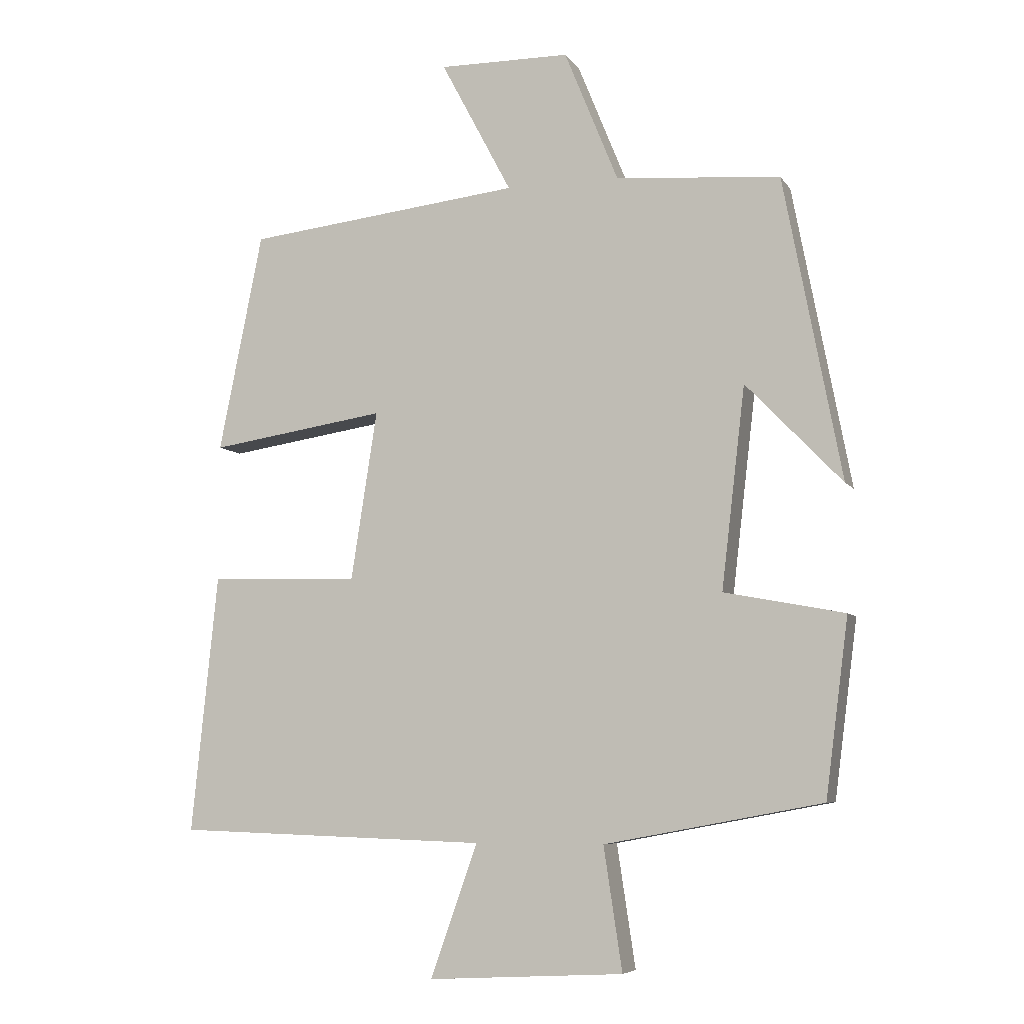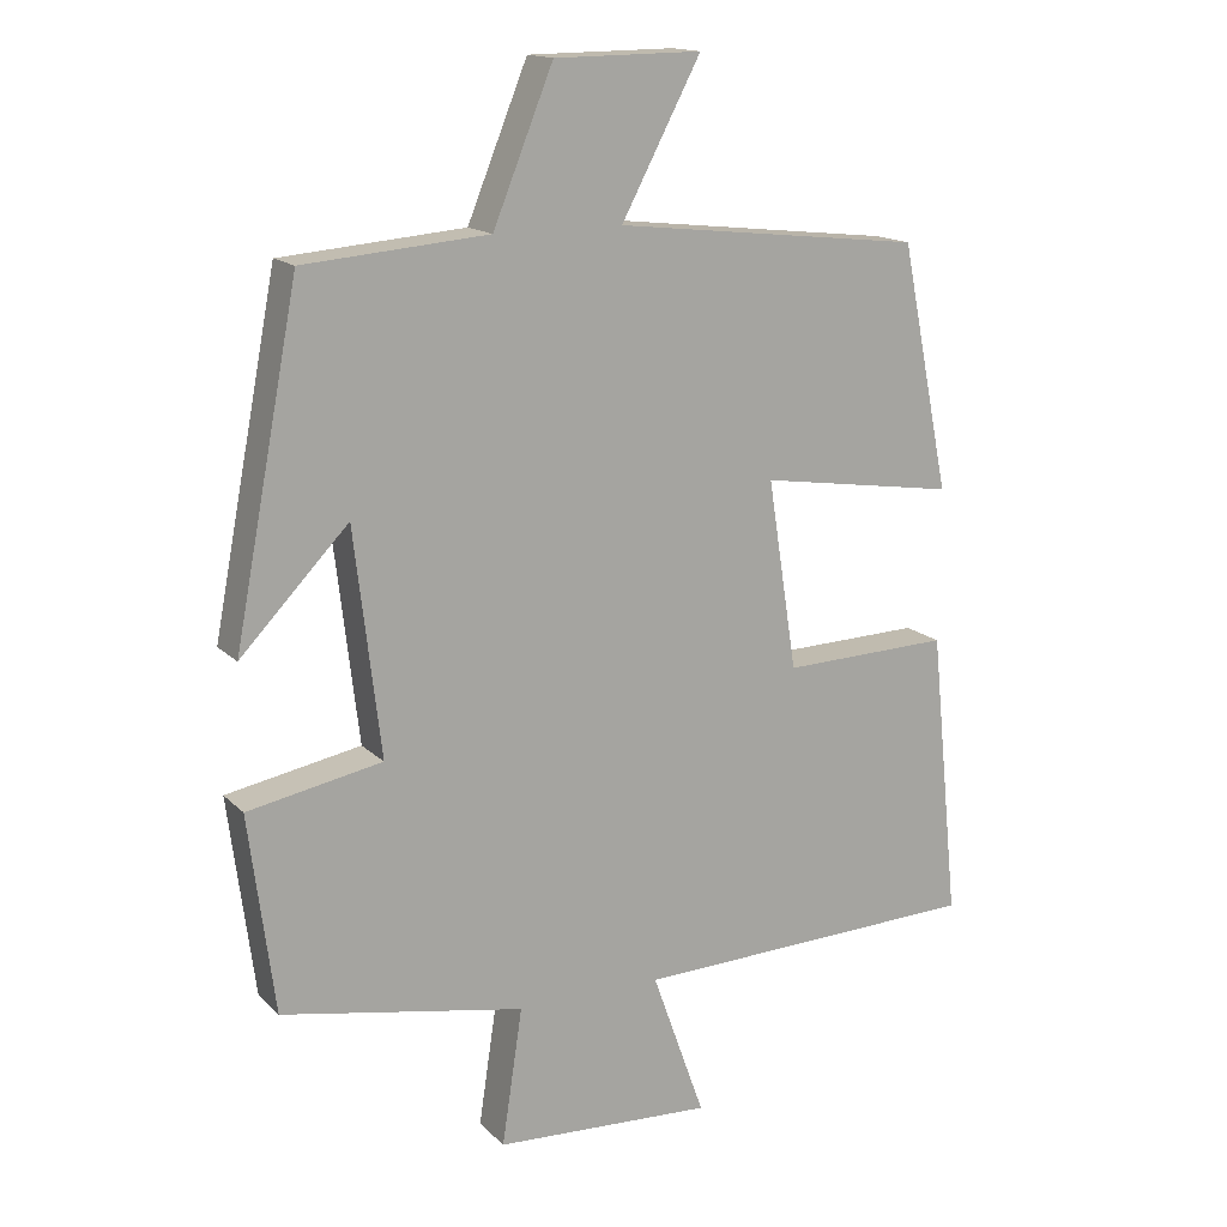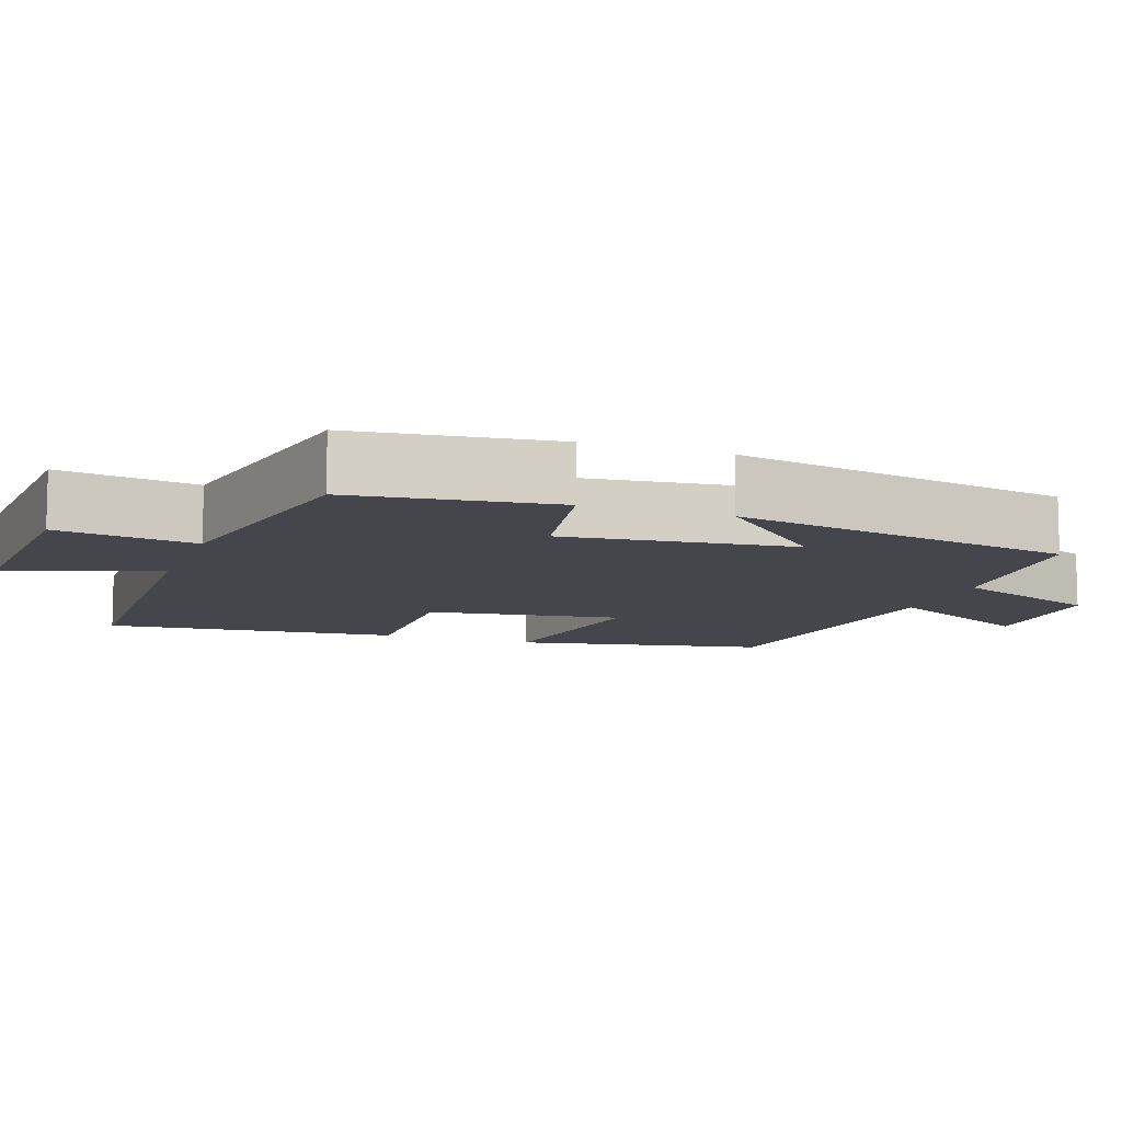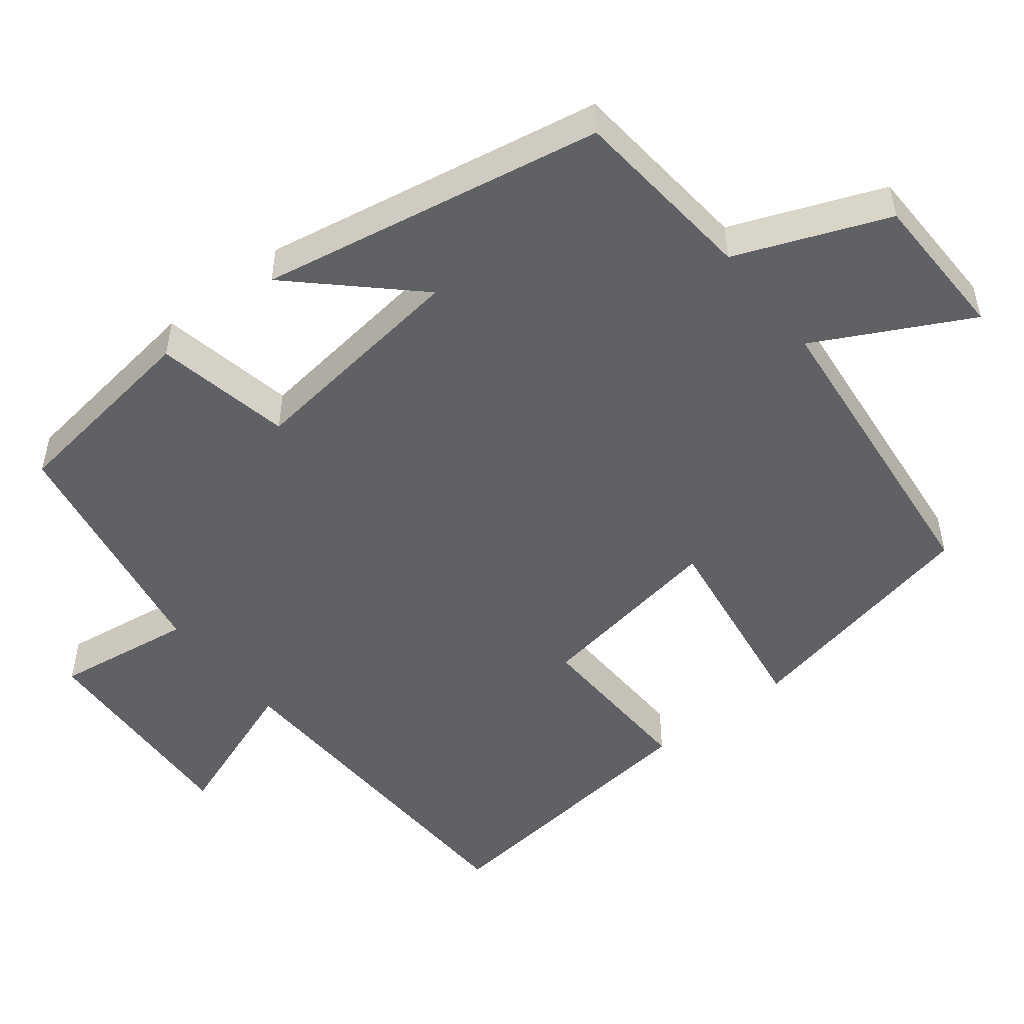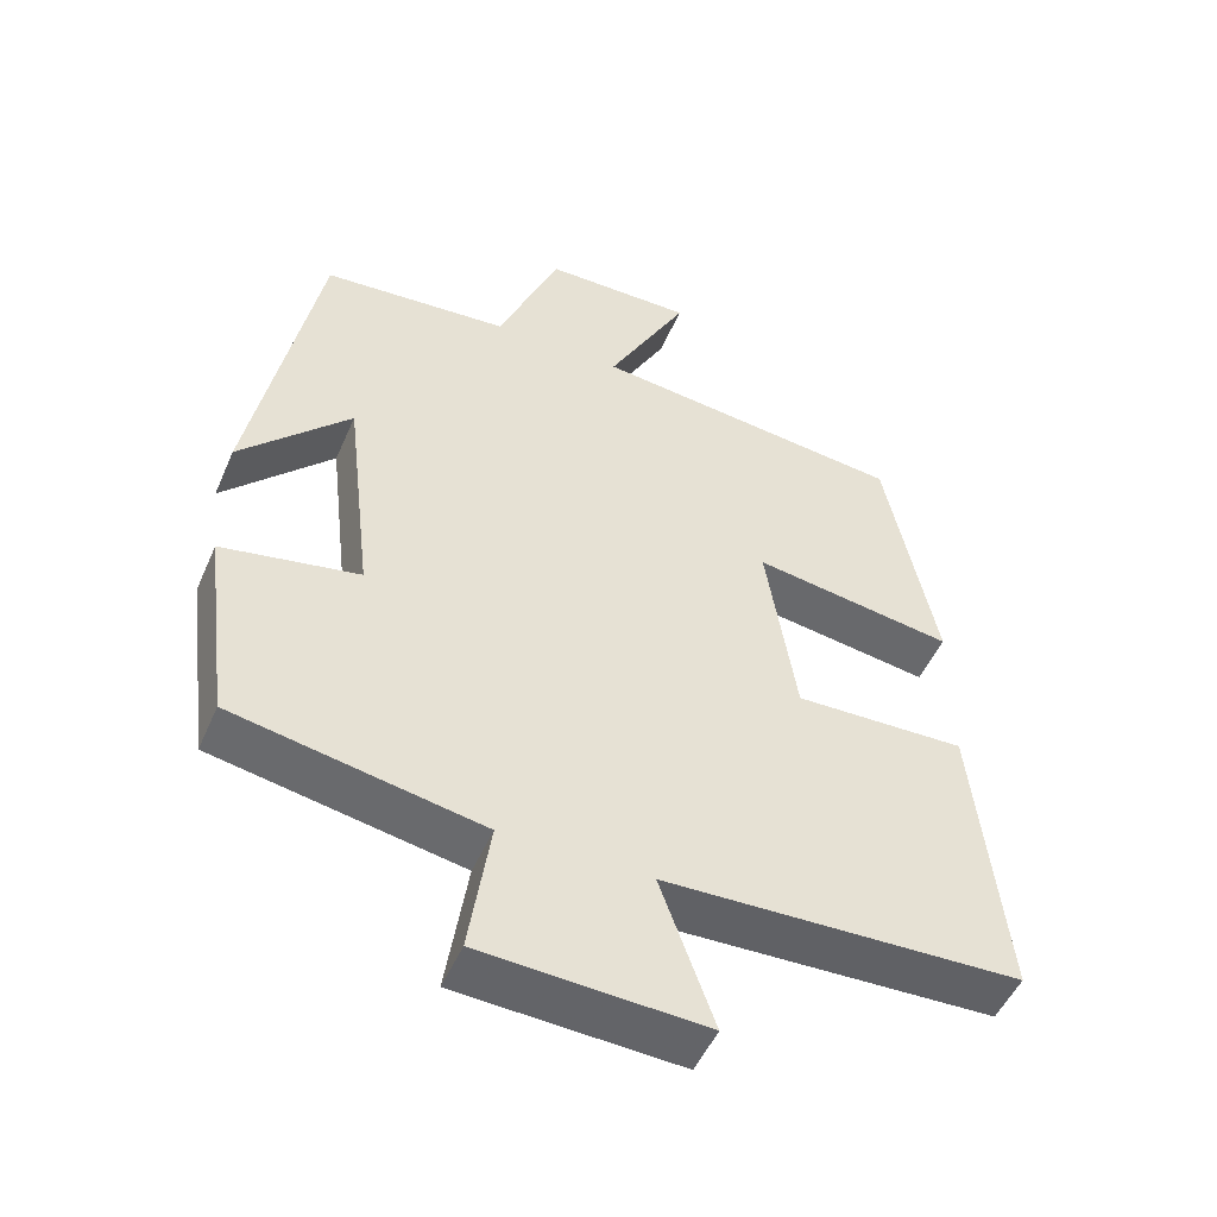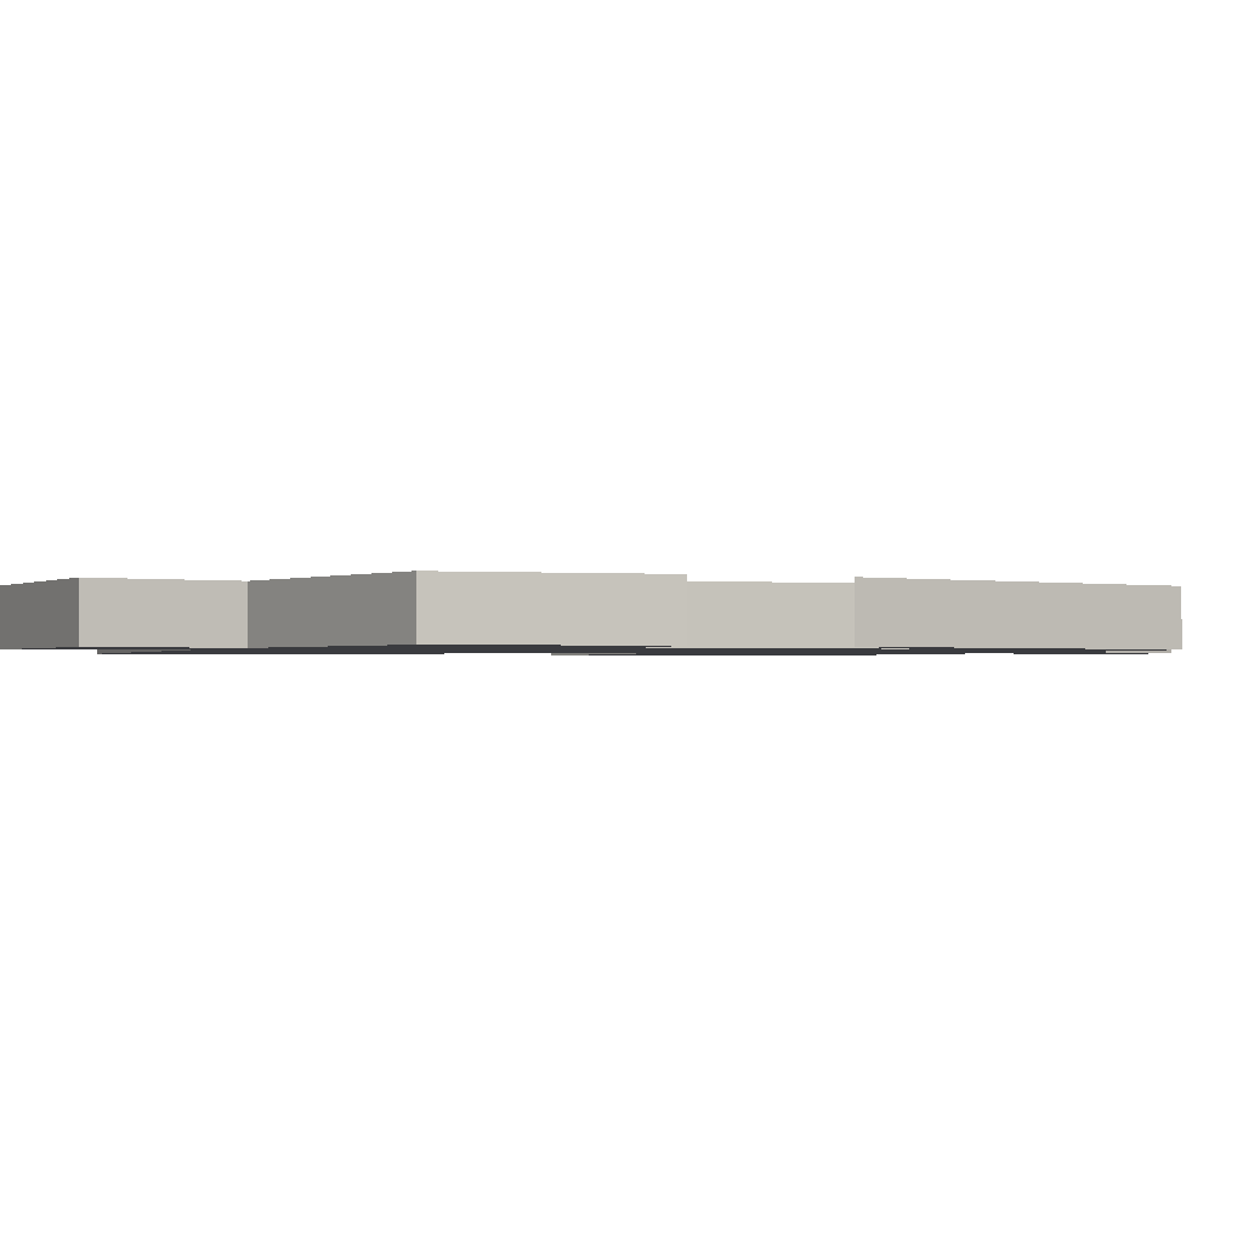
<metadata>
{"format":"obj","ext":"obj","renderer":"f3d","projection":"perspective","resolution":1024,"background":"white","views":[{"elev":-6.8,"azim":-160.9,"up":"+Z"},{"elev":15.5,"azim":-28.2,"up":"+Z"},{"elev":-10.0,"azim":-109.8,"up":"+Y"},{"elev":-50.4,"azim":-51.4,"up":"+Y"},{"elev":-50.4,"azim":-23.1,"up":"+Z"},{"elev":-1.2,"azim":-114.8,"up":"+Y"}]}
</metadata>
<code>
v 0.54 0.07 -0.484
v 0.064 0.07 -0.5
v 0.136 0.07 -0.702
v -0.162 0.07 -0.686
v -0.134 0.07 -0.5
v -0.465 0.07 -0.438
v -0.5 0.07 -0.169
v -0.317 0.07 -0.134
v -0.353 0.07 0.172
v -0.5 0.07 0.019
v -0.412 0.07 0.479
v -0.161 0.07 0.5
v -0.079 0.07 0.702
v 0.121 0.07 0.704
v 0.013 0.07 0.5
v 0.433 0.07 0.453
v 0.5 0.07 0.119
v 0.231 0.07 0.16
v 0.271 0.07 -0.098
v 0.5 0.07 -0.091
v 0.54 0 -0.484
v 0.064 0 -0.5
v 0.136 0 -0.702
v -0.162 0 -0.686
v -0.134 0 -0.5
v -0.465 0 -0.438
v -0.5 0 -0.169
v -0.317 0 -0.134
v -0.353 0 0.172
v -0.5 0 0.019
v -0.412 0 0.479
v -0.161 0 0.5
v -0.079 0 0.702
v 0.121 0 0.704
v 0.013 0 0.5
v 0.433 0 0.453
v 0.5 0 0.119
v 0.231 0 0.16
v 0.271 0 -0.098
v 0.5 0 -0.091
f 19 20 1 2
f 18 19 2
f 15 16 17 18
f 15 18 2
f 12 13 14 15
f 12 15 2
f 9 10 11 12
f 8 9 12 2
f 7 8 2
f 6 7 2
f 5 6 2
f 2 3 4 5
f 22 21 40 39
f 22 39 38
f 38 37 36 35
f 22 38 35
f 35 34 33 32
f 22 35 32
f 32 31 30 29
f 22 32 29 28
f 22 28 27
f 22 27 26
f 22 26 25
f 25 24 23 22
f 1 21 22 2
f 2 22 23 3
f 3 23 24 4
f 4 24 25 5
f 5 25 26 6
f 6 26 27 7
f 7 27 28 8
f 8 28 29 9
f 9 29 30 10
f 10 30 31 11
f 11 31 32 12
f 12 32 33 13
f 13 33 34 14
f 14 34 35 15
f 15 35 36 16
f 16 36 37 17
f 17 37 38 18
f 18 38 39 19
f 19 39 40 20
f 20 40 21 1

</code>
